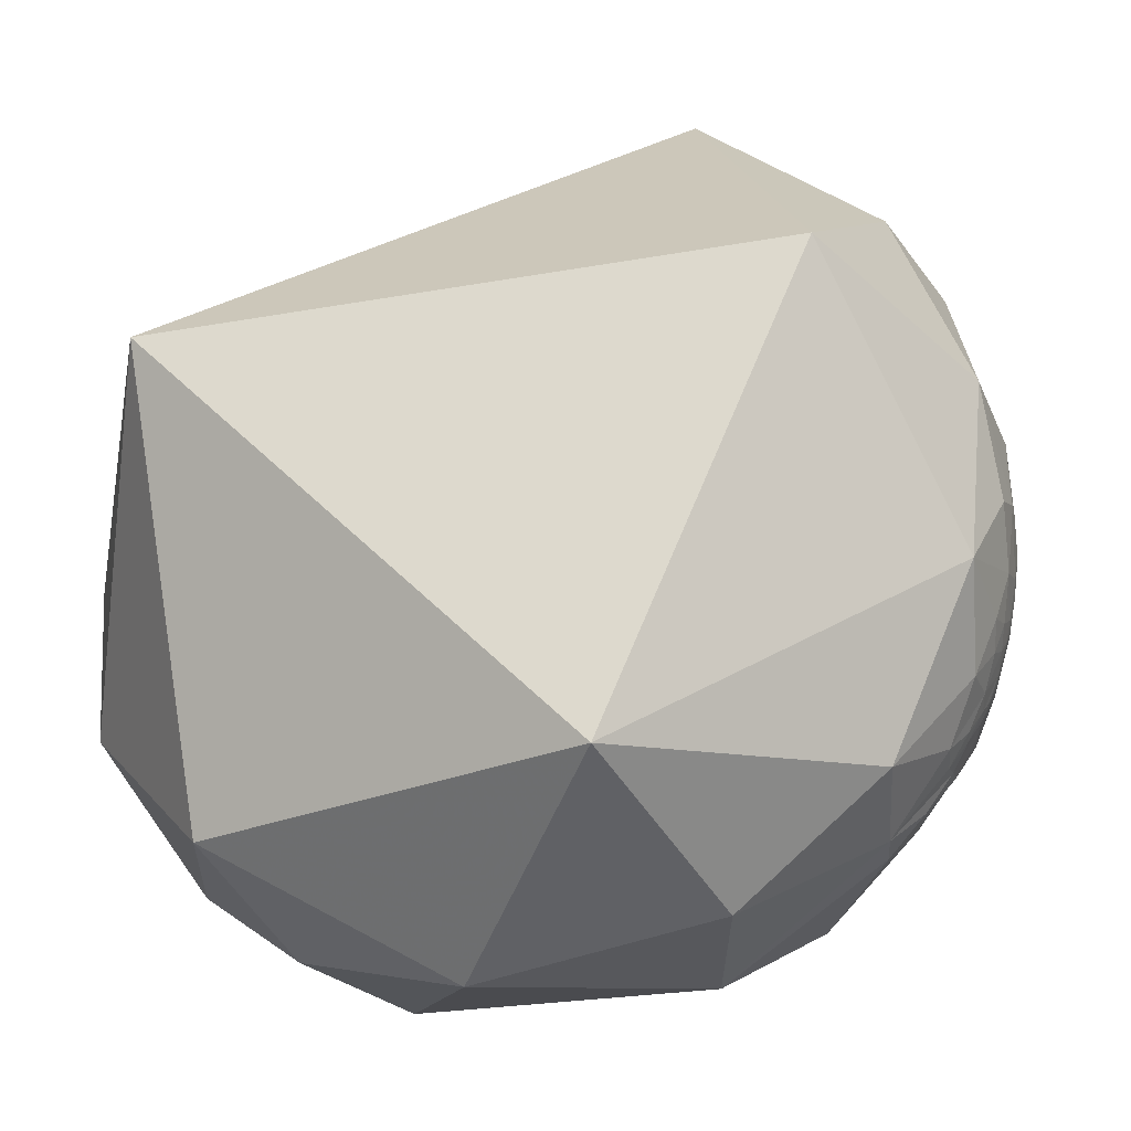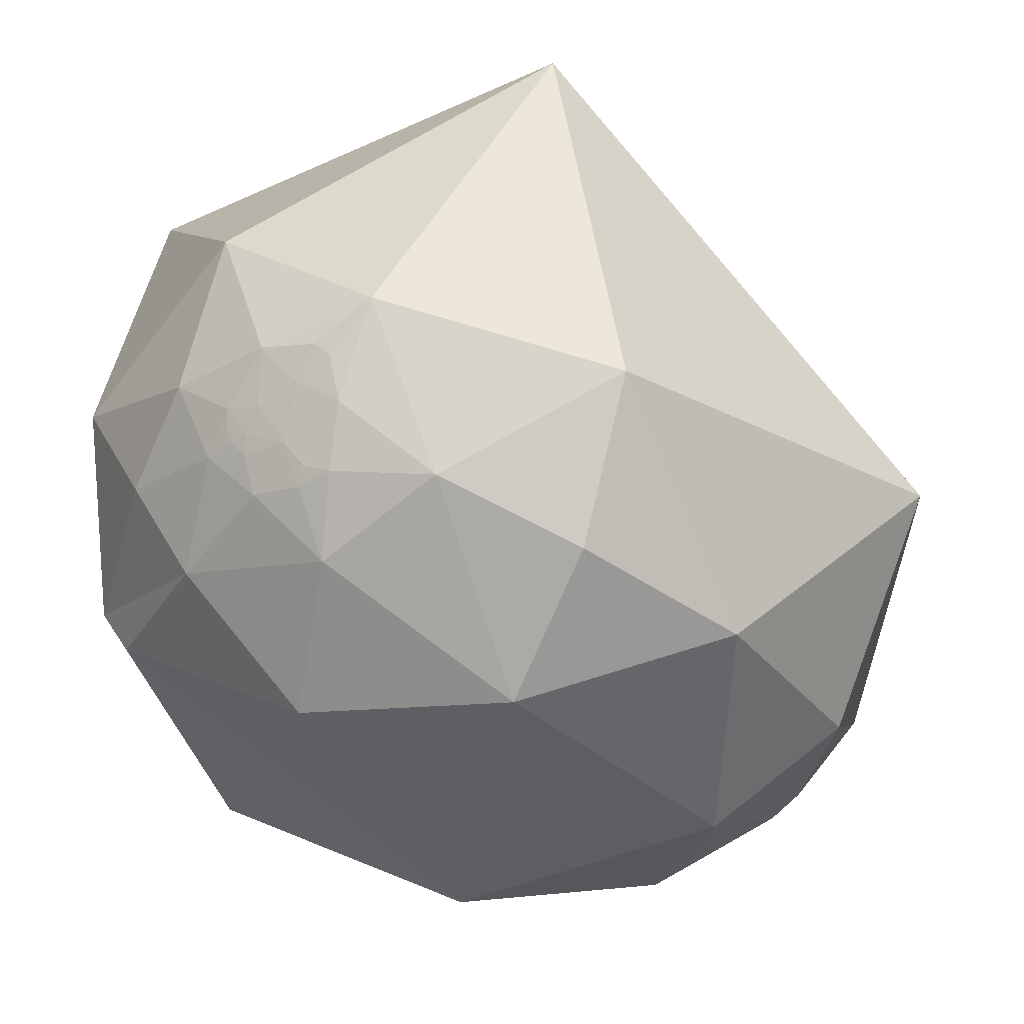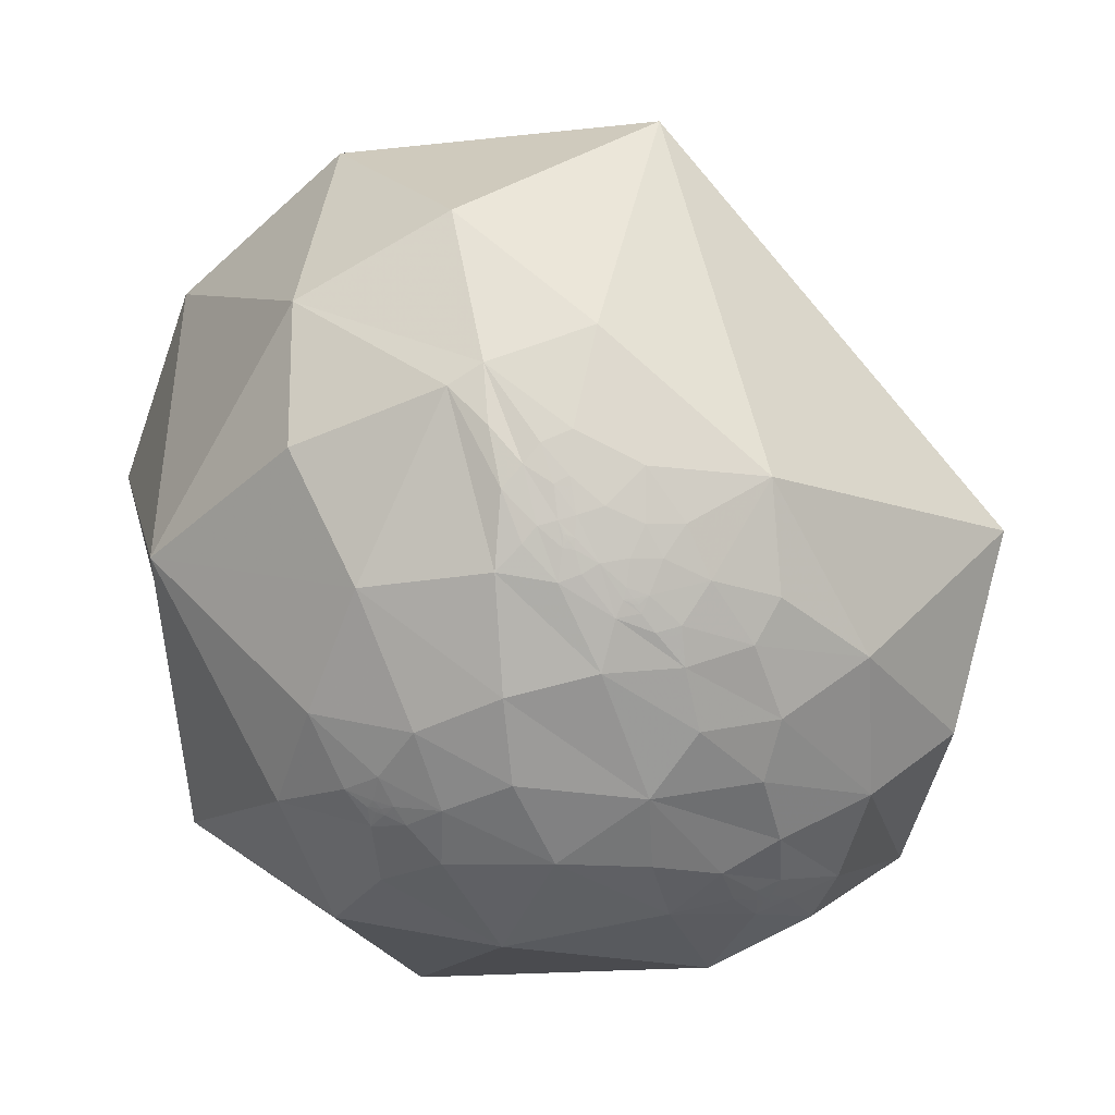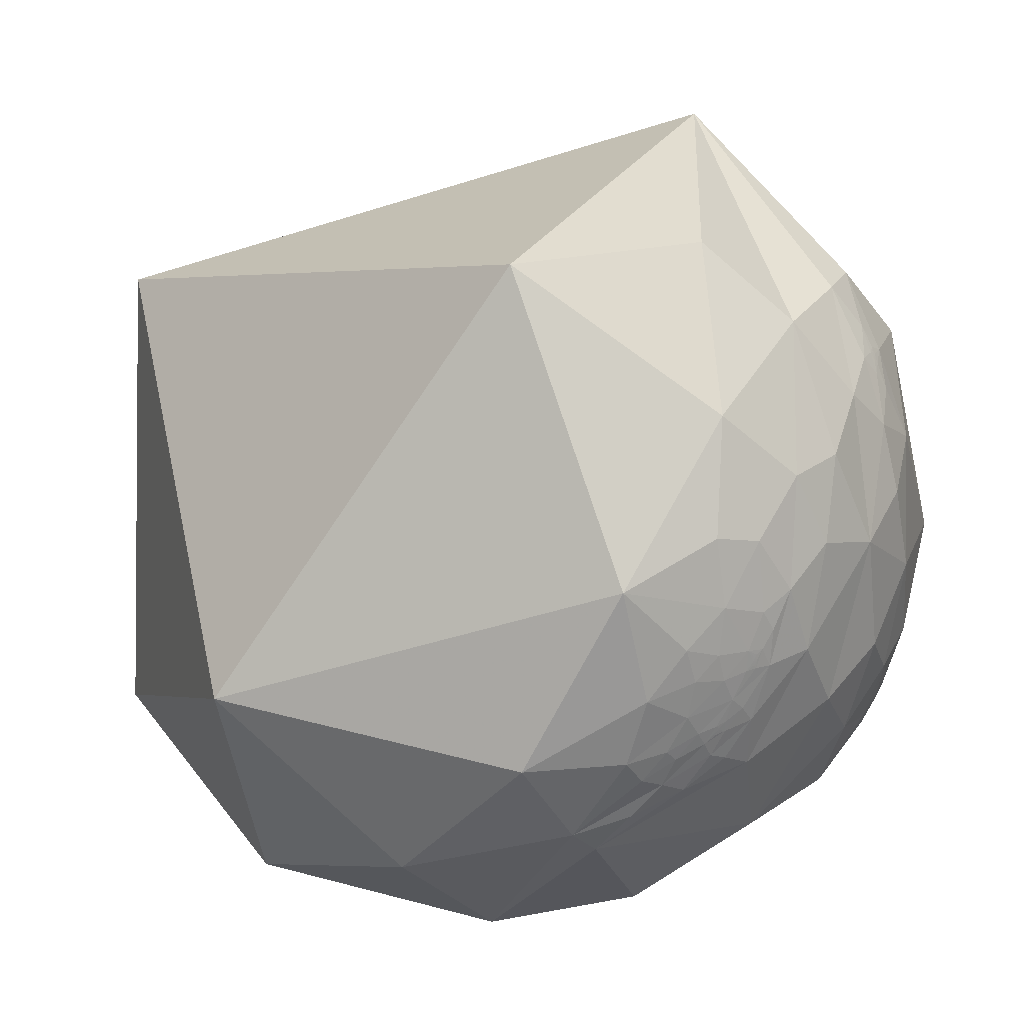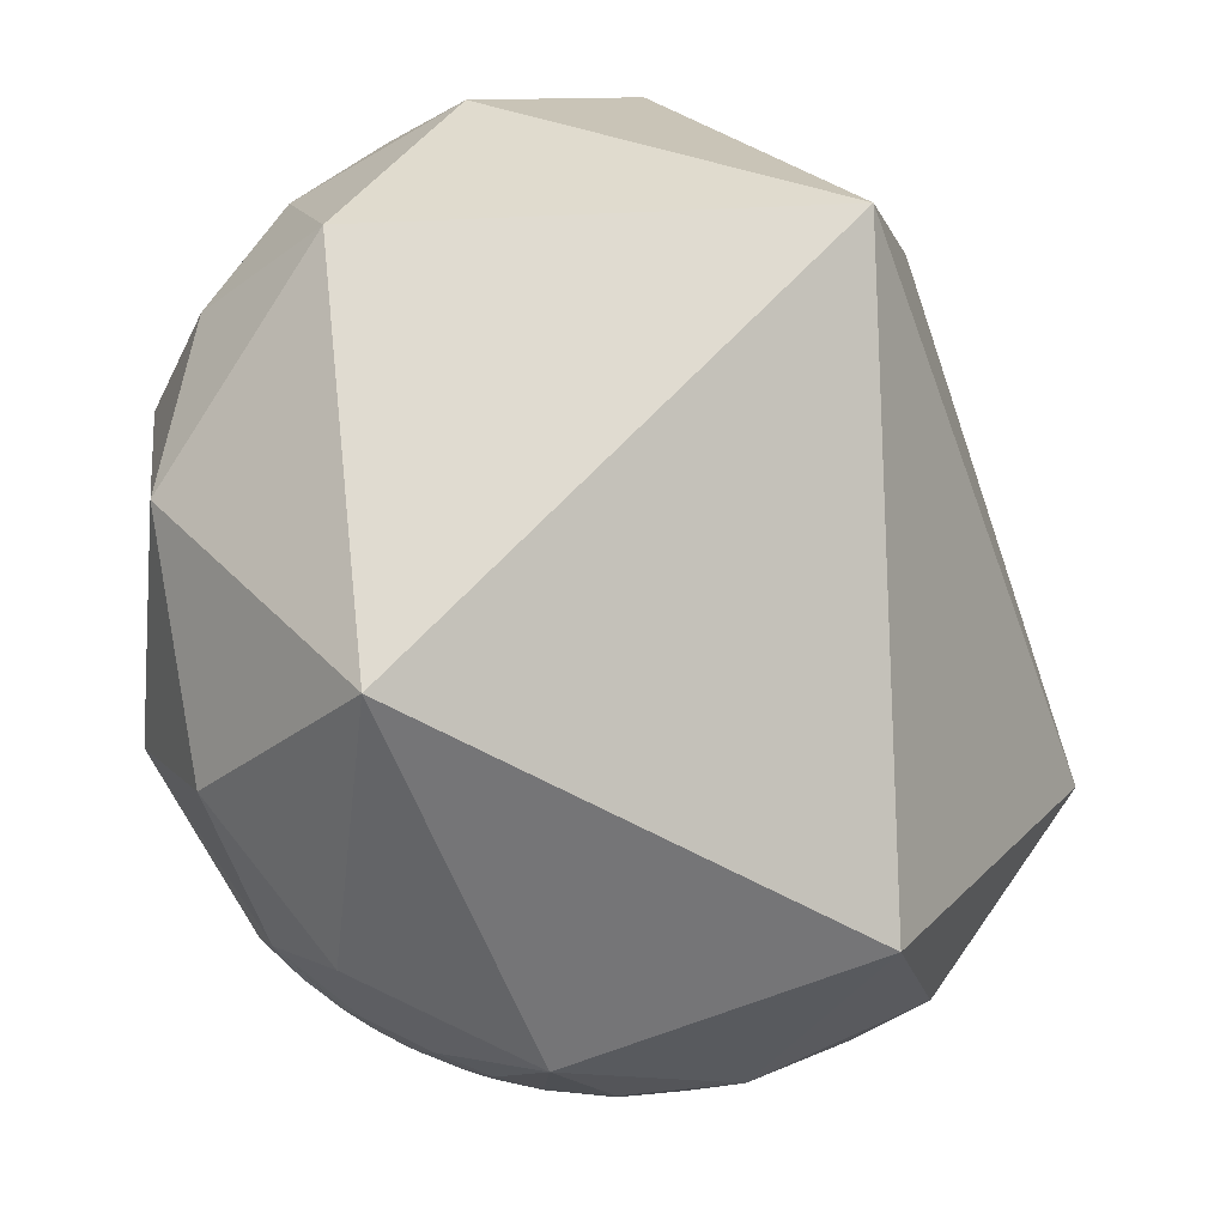
<metadata>
{"format":"obj","ext":"obj","renderer":"f3d","projection":"perspective","resolution":1024,"background":"white","views":[{"elev":6.9,"azim":-110.8,"up":"+Z"},{"elev":44.2,"azim":-176.5,"up":"+Y"},{"elev":-49.3,"azim":-115.2,"up":"+Y"},{"elev":15.0,"azim":-68.4,"up":"+Z"},{"elev":28.5,"azim":-75.5,"up":"+Y"}]}
</metadata>
<code>
v -0.606 -0.7435 -0.2827
v -0.6057 -0.7435 -0.2833
v -0.6061 -0.7431 -0.2836
v -0.6062 -0.7432 -0.2831
v 0.03186 -0.9222 -0.3854
v 0.4692 0.5807 -0.6654
v 0.3737 0.6276 -0.6829
v -0.6058 -0.7437 -0.2828
v -0.6063 -0.743 -0.2835
v -0.6059 -0.7434 -0.2833
v -0.6059 -0.7435 -0.2831
v -0.6059 -0.7435 -0.2831
v -0.606 -0.7434 -0.2833
v -0.606 -0.7433 -0.2831
v -0.6059 -0.7428 -0.2847
v -0.6048 -0.7447 -0.2822
v -0.602 -0.7468 -0.2828
v -0.606 -0.7438 -0.2819
v -0.6068 -0.7423 -0.2842
v -0.6077 -0.7407 -0.2864
v -0.6096 -0.7392 -0.2861
v -0.6031 -0.7478 -0.2776
v -0.6084 -0.7385 -0.2905
v -0.5896 -0.755 -0.287
v -0.5972 -0.7572 -0.2646
v -0.6056 -0.7461 -0.2766
v -0.6049 -0.7405 -0.2927
v -0.6122 -0.7422 -0.2727
v -0.6412 -0.7135 -0.2825
v -0.6201 -0.7204 -0.3105
v -0.5959 -0.7264 -0.3424
v -0.57 -0.7859 -0.2396
v 0.407 0.6793 -0.6106
v 0.03281 -0.9221 -0.3855
v 0.5265 0.6349 -0.5653
v 0.5156 0.6447 -0.5644
v -0.1677 -0.9015 -0.3989
v -0.3222 -0.9031 -0.2839
v -0.1759 -0.9646 -0.1965
v -0.6819 -0.6598 -0.3158
v -0.5978 -0.7723 -0.2149
v 0.2035 -0.9295 -0.3077
v 0.434 -0.8437 -0.3159
v 0.2393 -0.9705 -0.02933
v 0.03229 -0.9222 -0.3854
v -0.608 -0.6723 -0.4223
v -0.5607 -0.7473 -0.3566
v 0.03249 -0.9222 -0.3853
v -0.2547 -0.9656 0.0532
v -0.05298 -0.8173 -0.5738
v -0.7347 -0.5904 -0.334
v 0.3627 0.6609 -0.657
v 0.3093 0.6689 -0.6759
v 0.5247 0.639 -0.5625
v 0.5225 0.6379 -0.5658
v 0.4942 0.6306 -0.5984
v 0.6226 0.3689 -0.6902
v 0.317 0.5245 -0.7902
v 0.5356 0.63 -0.5624
v -0.6596 -0.6711 -0.3384
v -0.6942 -0.6103 -0.3817
v -0.6733 -0.6997 -0.239
v -0.6553 -0.6413 -0.3992
v -0.7199 -0.4682 -0.5123
v -0.665 -0.5757 -0.4757
v -0.4989 -0.7772 -0.3834
v -0.5403 -0.7958 -0.2736
v -0.4426 -0.886 -0.1382
v -0.6613 -0.4981 -0.5609
v -0.7808 -0.1055 -0.6158
v -0.8501 -0.4051 -0.3365
v -0.5283 0.3475 -0.7747
v -0.2089 0.5866 -0.7825
v 0.09019 0.7009 -0.7076
v 0.7549 0.4238 -0.5004
v 0.5756 0.5886 -0.5677
v 0.5275 0.641 -0.5575
v 0.5232 0.6328 -0.5708
v 0.4909 0.6596 -0.5691
v 0.9017 0.3712 -0.2218
v 0.8205 -0.5708 0.03192
v 0.6122 -0.5306 -0.5863
v 0.04134 -0.4247 -0.9044
v -0.3219 -0.7396 -0.5911
v 0.1925 -0.82 -0.539
v 0.03921 -0.8892 -0.4558
v 0.08073 -0.9211 -0.3809
v 0.04143 -0.9209 -0.3875
v 0.03518 -0.9278 -0.3715
v 0.003244 -0.9309 -0.3652
v 0.03344 -0.9231 -0.3831
v 0.02569 -0.9234 -0.3829
v 0.03287 -0.9223 -0.385
v 0.03252 -0.9222 -0.3855
v 0.03278 -0.9221 -0.3856
v 0.03366 -0.9219 -0.386
v 0.03099 -0.9203 -0.39
v 0.01967 -0.9155 -0.4019
v 0.0276 -0.9441 -0.3286
v -0.04968 -0.9566 -0.2871
v 0.07223 -0.9695 -0.234
v -0.04849 -0.9977 -0.04737
v -0.03652 -0.9084 -0.4165
v 0.03304 -0.9221 -0.3856
v 0.0329 -0.9221 -0.3855
v 0.03371 -0.9176 -0.396
v 0.04286 -0.9134 -0.4047
v -0.3934 -0.4944 -0.7751
v -0.5123 -0.2016 -0.8348
v -0.07923 0.3042 -0.9493
v 0.3692 0.1947 -0.9087
v 0.7988 0.02697 -0.601
v 0.866 0.02529 -0.4993
v 0.2961 0.7651 -0.5718
v -0.569 -0.811 -0.1361
v -0.5689 -0.8113 -0.1349
v -0.5693 -0.8109 -0.1358
v -0.05186 -0.9104 0.4105
v 0.4705 0.7725 -0.4264
v 0.3576 0.8142 -0.4574
v -0.5687 -0.8113 -0.1358
v -0.5685 -0.8115 -0.1351
v -0.5692 -0.811 -0.1353
v -0.5686 -0.8114 -0.1352
v -0.5686 -0.8114 -0.1354
v -0.5687 -0.8113 -0.1355
v -0.5687 -0.8113 -0.1353
v -0.5689 -0.8112 -0.1355
v -0.5689 -0.8115 -0.1332
v -0.5679 -0.8119 -0.1356
v -0.566 -0.8138 -0.1316
v -0.5694 -0.8105 -0.1372
v -0.57 -0.8105 -0.1348
v -0.5712 -0.81 -0.1325
v -0.5743 -0.8075 -0.1345
v -0.5676 -0.8113 -0.14
v -0.5725 -0.81 -0.1271
v -0.5585 -0.8221 -0.1109
v -0.5654 -0.8109 -0.151
v -0.5715 -0.8079 -0.1437
v -0.5698 -0.8129 -0.1202
v -0.5849 -0.7963 -0.1541
v -0.6262 -0.762 -0.1652
v -0.5889 -0.8008 -0.1086
v -0.5655 -0.8242 -0.02988
v -0.5398 -0.8387 -0.07238
v 0.4693 0.7055 -0.5311
v 0.3886 0.7631 -0.5165
v -0.05107 -0.9102 0.4111
v 0.512 0.6527 -0.5585
v 0.5214 0.649 -0.554
v 0.5203 0.6453 -0.5594
v -0.3365 -0.9055 0.2584
v -0.212 -0.9084 0.3605
v -0.6789 -0.7169 -0.1585
v 0.2057 -0.8842 0.4193
v -0.0515 -0.9103 0.4107
v -0.5699 -0.8127 0.1215
v -0.5047 -0.8633 0.006366
v -0.05133 -0.9103 0.4107
v 0.04139 -0.8178 0.5739
v -0.09004 -0.8209 0.5639
v -0.7471 -0.6371 -0.1896
v 0.3226 0.812 -0.4865
v 0.243 0.8878 -0.3909
v 0.539 0.6727 -0.5069
v -0.5346 -0.8313 -0.1523
v -0.6464 -0.7555 -0.1065
v -0.7035 -0.7055 -0.08521
v -0.6434 -0.7655 -0.005475
v -0.7979 -0.6006 0.05124
v -0.6489 -0.7478 0.1402
v -0.4587 -0.8566 0.2362
v -0.4061 -0.9098 0.08532
v -0.5715 -0.7296 0.3756
v -0.9411 0.2461 -0.2318
v -0.2782 0.8171 -0.505
v 0.5862 0.801 -0.1213
v 0.658 0.6346 -0.4055
v 0.5354 0.6415 -0.5493
v 0.5116 0.6641 -0.5452
v 0.1603 -0.4249 0.8909
v -0.3005 -0.7964 0.5248
v -0.04529 -0.8793 0.4741
v -0.00226 -0.9086 0.4176
v -0.04925 -0.9382 0.3425
v -0.04244 -0.909 0.4147
v -0.0472 -0.9171 0.3959
v -0.07468 -0.9225 0.3787
v -0.05689 -0.9124 0.4054
v -0.05018 -0.9114 0.4084
v -0.05095 -0.9104 0.4105
v -0.05131 -0.9103 0.4108
v -0.0511 -0.9102 0.4111
v -0.05022 -0.91 0.4116
v -0.05252 -0.9086 0.4144
v -0.06205 -0.9046 0.4217
v -0.119 -0.9531 0.2783
v 0.008024 -0.9739 0.227
v -0.1089 -0.9854 0.1309
v -0.1055 -0.902 0.4187
v -0.04977 -0.9059 0.4206
v -0.05084 -0.9101 0.4112
v -0.05098 -0.9102 0.411
v -0.04109 -0.9016 0.4306
v -0.3746 -0.6168 0.6923
v -0.6716 -0.3093 0.6732
v -0.08195 0.8799 0.4681
v 0.8183 0.4208 0.3917
f 9 3 14
f 9 14 4
f 6 58 7
f 15 2 3
f 14 13 12
f 14 12 8
f 8 12 11
f 8 11 2
f 2 11 10
f 2 10 3
f 10 13 3
f 3 13 14
f 9 19 3
f 15 17 16
f 17 22 16
f 22 18 16
f 20 15 19
f 17 15 23
f 15 20 23
f 23 20 21
f 21 28 30
f 21 30 23
f 23 30 27
f 28 26 25
f 29 30 28
f 32 25 24
f 36 54 55
f 55 54 35
f 40 29 62
f 25 41 28
f 42 43 44
f 44 101 42
f 46 31 63
f 39 49 38
f 5 92 97
f 59 35 54
f 6 57 58
f 56 76 6
f 56 78 76
f 76 78 59
f 11 13 10
f 11 12 13
f 14 1 4
f 15 16 2
f 2 16 8
f 8 18 1
f 1 18 4
f 9 4 19
f 18 8 16
f 19 4 18
f 17 25 22
f 25 26 22
f 22 26 18
f 26 21 18
f 18 21 19
f 21 20 19
f 27 30 24
f 24 17 27
f 27 17 23
f 25 17 24
f 21 26 28
f 15 3 19
f 32 41 25
f 62 29 41
f 40 60 29
f 60 40 61
f 60 63 30
f 30 63 31
f 63 60 61
f 40 51 61
f 61 51 64
f 61 64 63
f 63 65 46
f 46 65 69
f 46 66 47
f 47 66 67
f 67 66 68
f 49 68 38
f 38 68 66
f 66 46 69
f 65 64 69
f 64 65 63
f 64 51 71
f 71 70 64
f 114 53 74
f 53 58 74
f 54 77 59
f 54 36 152
f 55 35 78
f 35 59 78
f 76 75 57
f 78 56 79
f 79 36 78
f 78 36 55
f 75 80 113
f 44 43 81
f 81 43 82
f 82 43 85
f 85 83 82
f 85 50 83
f 83 50 84
f 84 50 37
f 85 86 50
f 42 87 85
f 85 87 86
f 99 89 87
f 87 89 88
f 90 92 89
f 89 92 91
f 5 48 93
f 95 94 5
f 5 94 45
f 48 45 94
f 105 48 94
f 34 105 94
f 94 95 34
f 96 5 97
f 95 5 96
f 92 98 97
f 99 100 90
f 90 89 99
f 101 99 87
f 101 87 42
f 102 101 44
f 102 100 101
f 101 100 99
f 90 100 103
f 103 98 90
f 98 92 90
f 106 97 98
f 95 96 104
f 104 34 95
f 104 96 105
f 104 105 34
f 105 96 93
f 48 105 93
f 106 98 107
f 98 86 107
f 98 103 86
f 39 37 100
f 100 37 103
f 39 100 102
f 39 38 37
f 86 87 107
f 107 87 88
f 88 106 107
f 88 89 91
f 37 50 103
f 103 50 86
f 5 45 48
f 84 37 38
f 84 66 69
f 84 38 66
f 69 108 84
f 109 69 64
f 64 70 109
f 109 70 72
f 108 69 109
f 108 83 84
f 108 109 83
f 83 109 110
f 109 72 110
f 110 72 73
f 110 111 83
f 111 112 83
f 82 112 113
f 57 113 112
f 57 111 58
f 111 57 112
f 110 73 74
f 110 58 111
f 110 74 58
f 113 57 75
f 82 113 81
f 83 112 82
f 68 167 67
f 28 41 29
f 40 62 51
f 57 6 76
f 7 53 52
f 33 7 52
f 53 33 52
f 56 6 33
f 33 79 56
f 43 42 85
f 49 39 102
f 93 91 5
f 5 91 92
f 96 91 93
f 96 88 91
f 97 88 96
f 97 106 88
f 30 29 60
f 30 31 24
f 8 1 14
f 7 33 6
f 7 58 53
f 53 114 33
f 116 123 128
f 123 117 128
f 120 165 119
f 122 129 116
f 127 128 126
f 128 121 126
f 126 121 125
f 121 122 125
f 125 122 124
f 116 124 122
f 116 127 124
f 116 128 127
f 133 123 116
f 130 131 129
f 130 136 131
f 132 136 130
f 129 134 133
f 137 129 131
f 137 134 129
f 135 134 137
f 142 135 144
f 135 137 144
f 144 137 141
f 139 140 142
f 143 142 144
f 145 138 146
f 150 151 152
f 62 143 155
f 139 142 41
f 44 156 199
f 158 170 145
f 146 159 145
f 145 159 158
f 196 190 118
f 148 114 164
f 119 166 147
f 147 166 181
f 181 166 180
f 124 127 125
f 126 125 127
f 115 128 117
f 122 130 129
f 121 130 122
f 115 132 121
f 117 132 115
f 117 123 133
f 130 121 132
f 132 117 133
f 136 139 131
f 136 140 139
f 132 140 136
f 132 135 140
f 133 135 132
f 134 135 133
f 138 144 141
f 138 141 131
f 131 141 137
f 138 131 139
f 135 142 140
f 129 133 116
f 139 41 167
f 143 62 41
f 143 168 155
f 155 168 169
f 145 170 144
f 144 170 168
f 168 170 169
f 155 169 163
f 171 163 169
f 171 169 170
f 172 170 158
f 172 158 175
f 158 159 173
f 173 159 174
f 68 49 174
f 174 49 153
f 153 173 174
f 175 158 173
f 175 171 172
f 172 171 170
f 171 71 163
f 71 51 163
f 51 62 163
f 171 176 71
f 71 176 70
f 70 176 72
f 176 177 72
f 72 177 73
f 177 74 73
f 74 165 114
f 165 178 119
f 178 179 119
f 166 179 76
f 76 179 75
f 166 76 180
f 76 59 180
f 180 59 77
f 54 152 77
f 152 151 77
f 36 150 152
f 181 151 150
f 151 181 180
f 151 180 77
f 79 147 181
f 79 150 36
f 79 181 150
f 75 179 80
f 113 80 81
f 44 81 156
f 156 81 182
f 182 81 209
f 156 182 161
f 182 162 161
f 182 183 162
f 154 162 183
f 161 162 184
f 161 185 156
f 185 161 184
f 187 188 185
f 185 188 186
f 191 190 188
f 188 190 189
f 118 192 160
f 157 193 118
f 118 193 194
f 193 157 160
f 193 160 204
f 193 204 149
f 149 194 193
f 195 196 118
f 195 118 194
f 190 196 197
f 189 198 186
f 189 186 188
f 199 185 186
f 199 156 185
f 200 102 199
f 199 102 44
f 199 198 200
f 198 199 186
f 189 201 198
f 189 197 201
f 189 190 197
f 202 197 196
f 195 194 203
f 194 149 203
f 203 204 195
f 149 204 203
f 192 195 204
f 160 192 204
f 205 197 202
f 197 205 184
f 184 201 197
f 201 154 198
f 198 154 49
f 200 198 49
f 200 49 102
f 154 153 49
f 187 185 205
f 205 185 184
f 187 205 202
f 191 188 187
f 184 162 201
f 201 162 154
f 118 160 157
f 183 153 154
f 173 183 175
f 173 153 183
f 183 206 175
f 171 175 207
f 207 176 171
f 207 175 206
f 183 182 206
f 208 207 182
f 182 207 206
f 207 208 176
f 176 208 177
f 209 208 182
f 81 80 209
f 178 209 80
f 208 178 165
f 178 208 209
f 165 177 208
f 177 165 74
f 80 179 178
f 166 119 179
f 174 159 68
f 68 159 167
f 41 142 143
f 120 148 164
f 119 147 148
f 33 147 79
f 62 155 163
f 192 118 191
f 191 118 190
f 195 192 191
f 187 195 191
f 195 187 196
f 196 187 202
f 143 144 168
f 144 138 145
f 115 121 128
f 148 120 119
f 164 114 165
f 164 165 120
f 33 114 148
f 148 147 33
f 67 32 24
f 31 67 24
f 46 47 31
f 41 32 167
f 31 47 67
f 167 138 139
f 146 138 167
f 67 167 32
f 146 167 159

</code>
